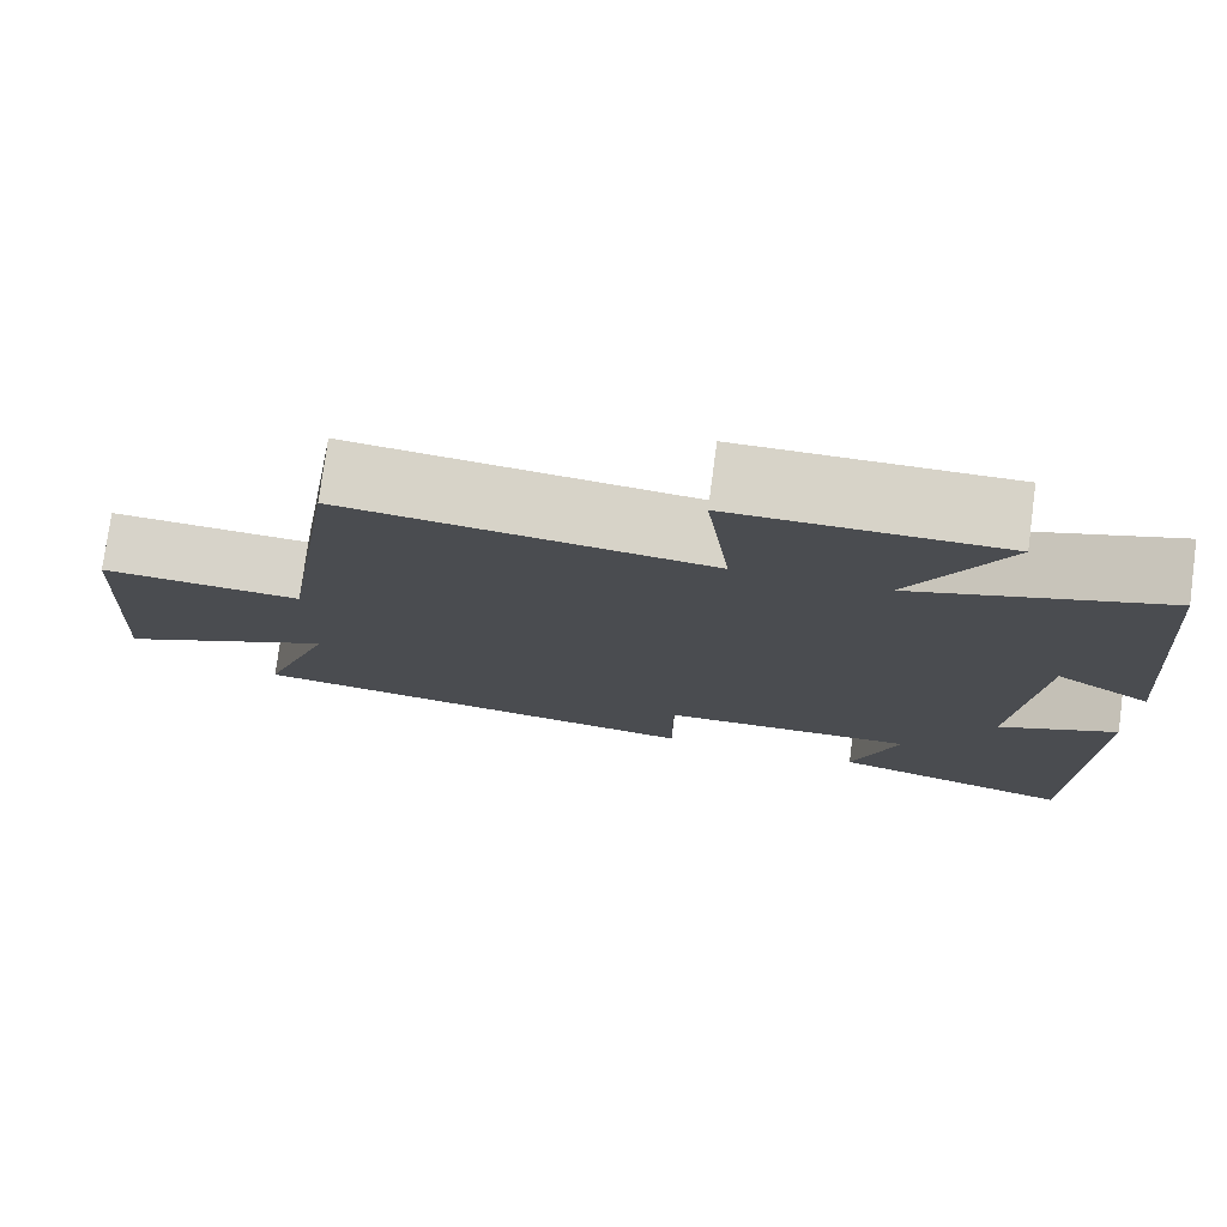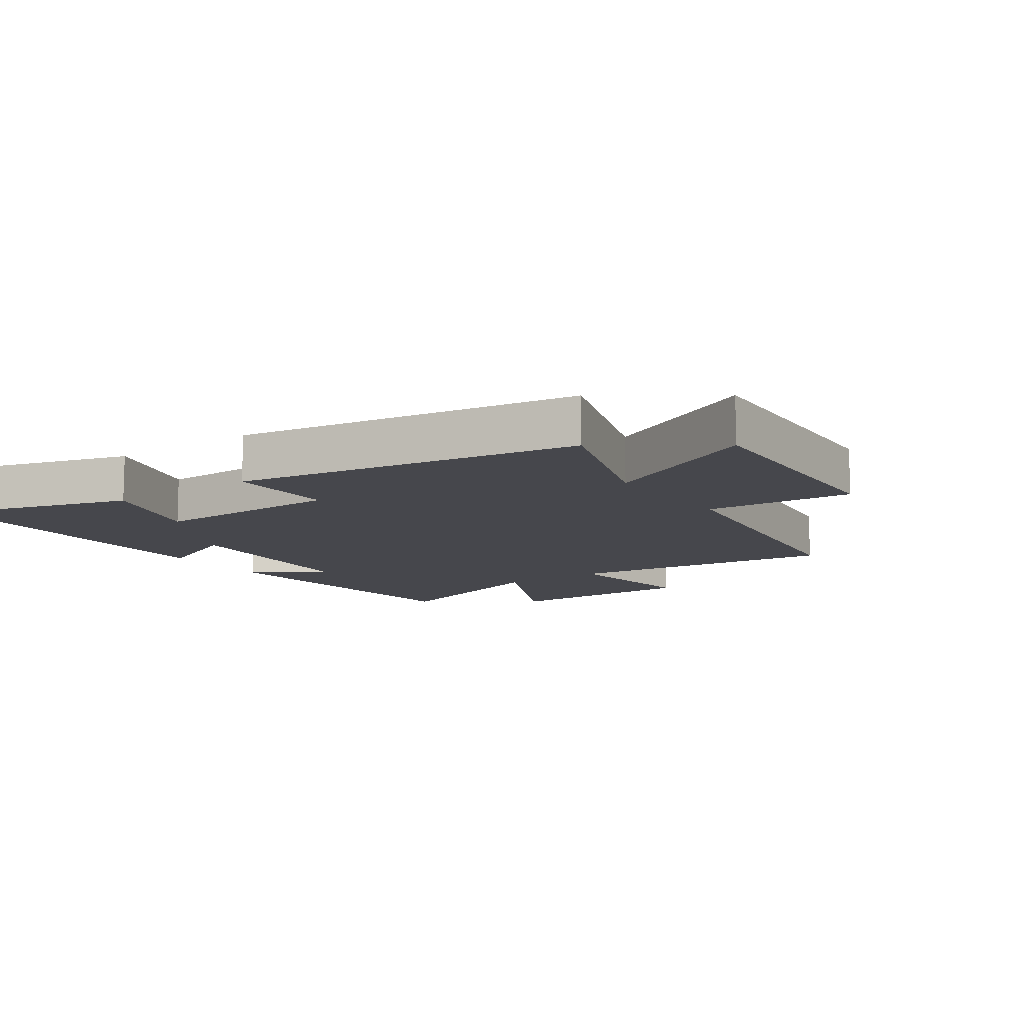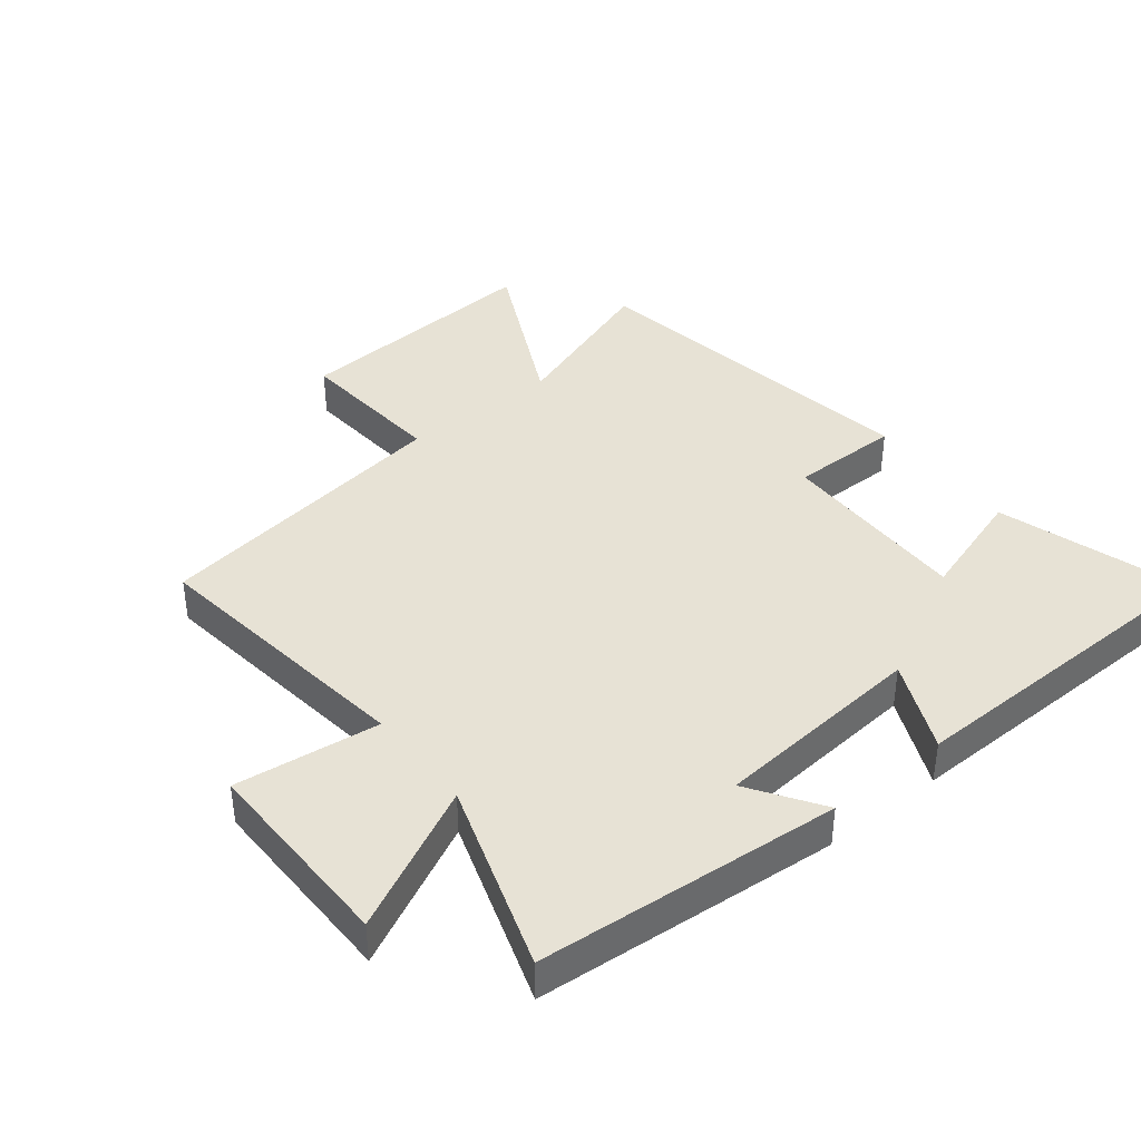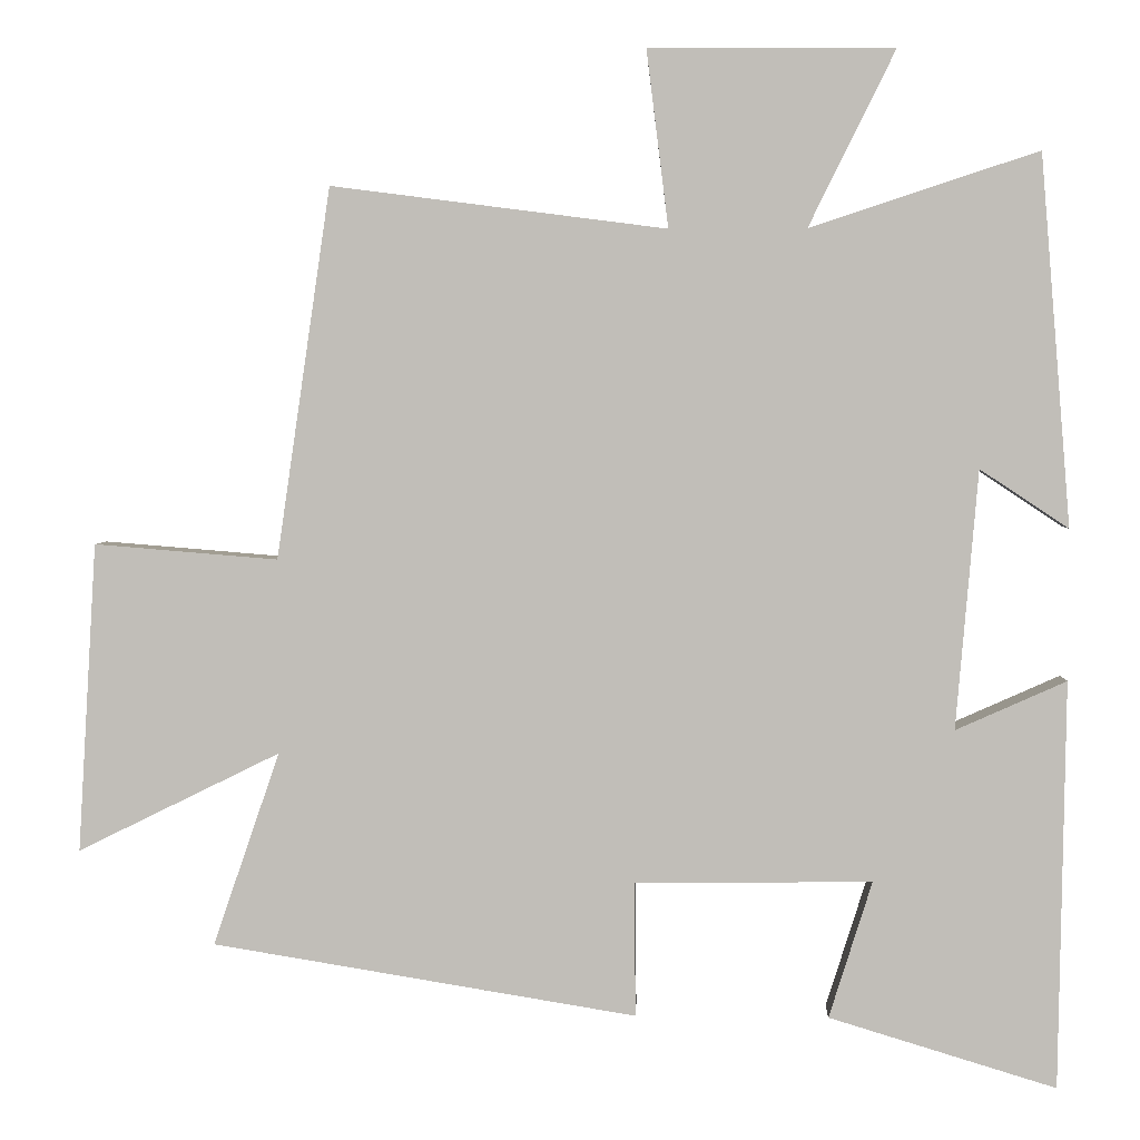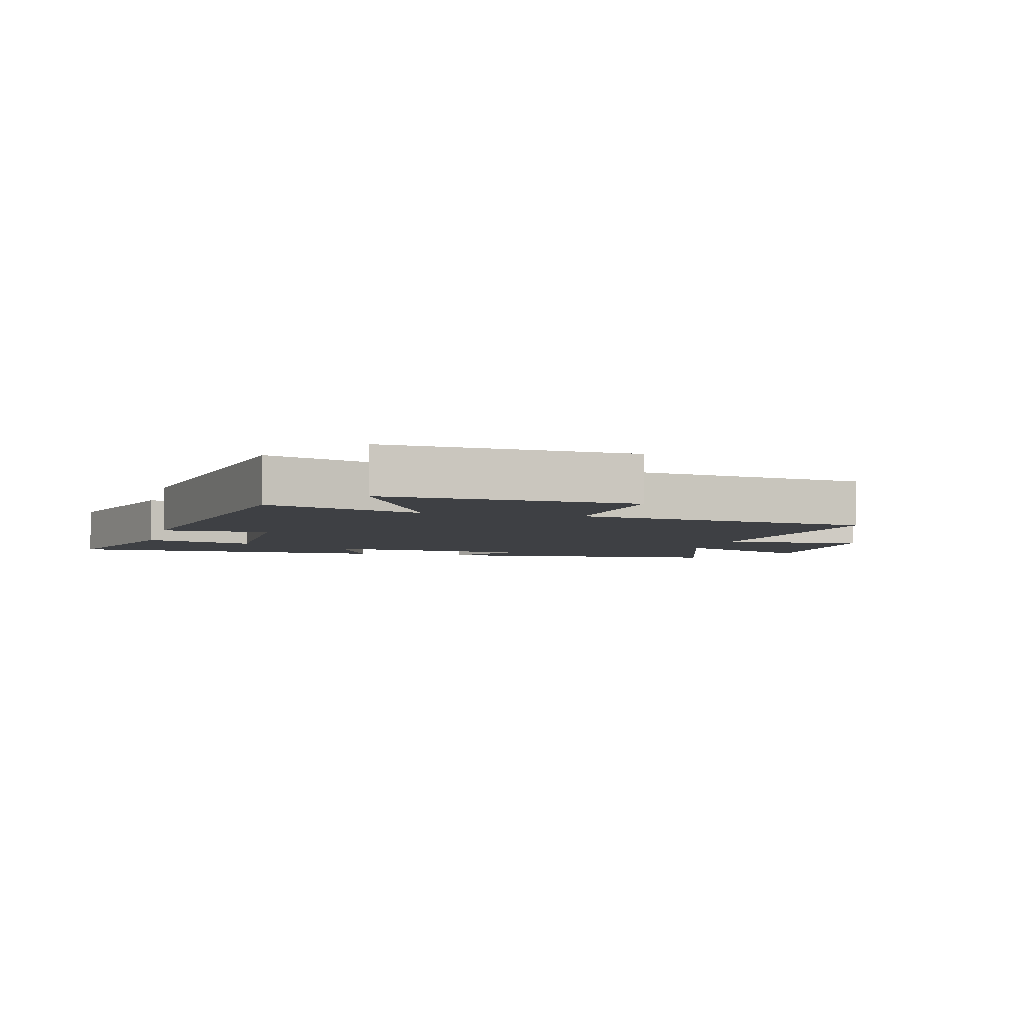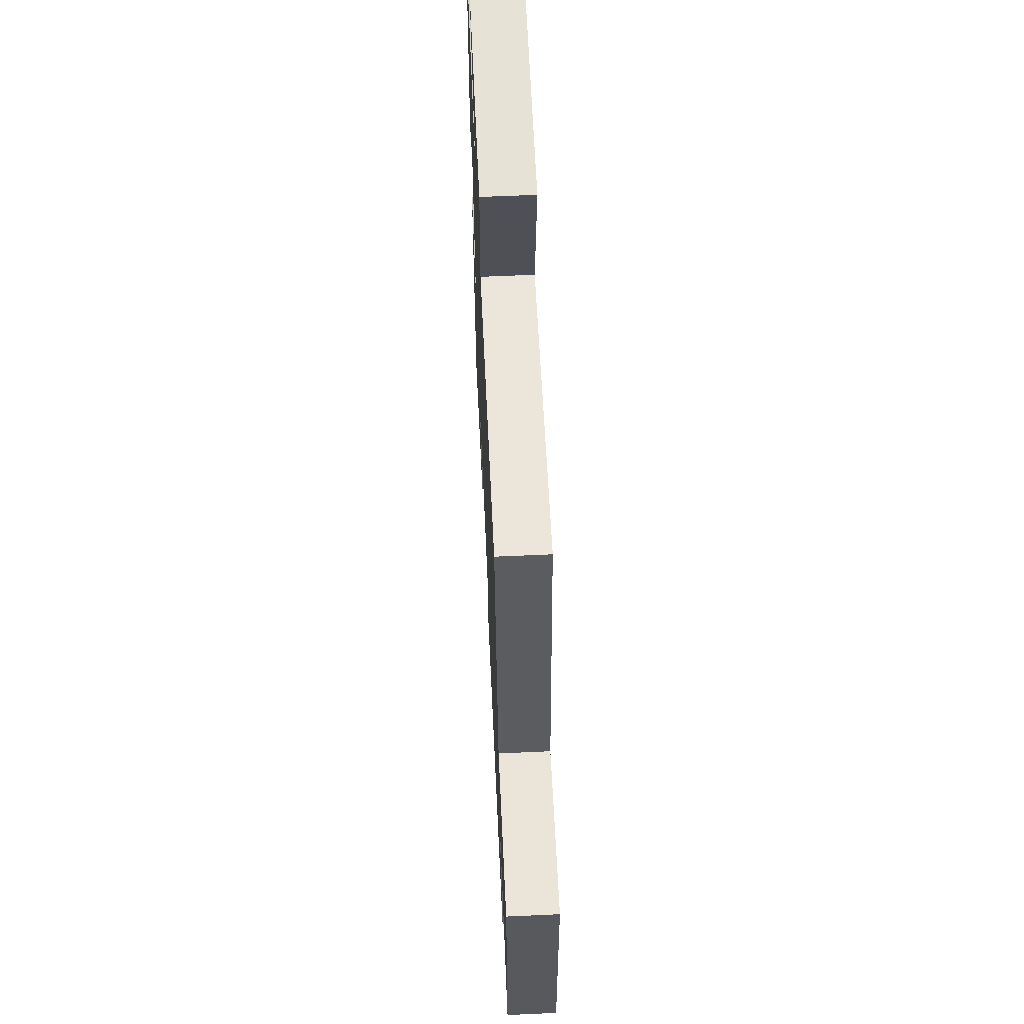
<metadata>
{"format":"obj","ext":"obj","renderer":"f3d","projection":"perspective","resolution":1024,"background":"white","views":[{"elev":77.1,"azim":7.6,"up":"+Z"},{"elev":-11.0,"azim":-144.7,"up":"+Y"},{"elev":40.2,"azim":51.4,"up":"+Y"},{"elev":3.5,"azim":2.4,"up":"+Z"},{"elev":-4.6,"azim":-104.5,"up":"+Y"},{"elev":63.4,"azim":-92.6,"up":"+Z"}]}
</metadata>
<code>
v -0.431 0.07 0.555
v -0.004 0.07 0.5
v -0.032 0.07 0.725
v 0.28 0.07 0.723
v 0.17 0.07 0.5
v 0.461 0.07 0.596
v 0.5 0.07 0.124
v 0.387 0.07 0.199
v 0.359 0.07 -0.131
v 0.5 0.07 -0.068
v 0.492 0.07 -0.588
v 0.202 0.07 -0.5
v 0.257 0.07 -0.325
v -0.045 0.07 -0.329
v -0.044 0.07 -0.5
v -0.585 0.07 -0.412
v -0.5 0.07 -0.165
v -0.758 0.07 -0.292
v -0.734 0.07 0.102
v -0.5 0.07 0.083
v -0.431 0 0.555
v -0.004 0 0.5
v -0.032 0 0.725
v 0.28 0 0.723
v 0.17 0 0.5
v 0.461 0 0.596
v 0.5 0 0.124
v 0.387 0 0.199
v 0.359 0 -0.131
v 0.5 0 -0.068
v 0.492 0 -0.588
v 0.202 0 -0.5
v 0.257 0 -0.325
v -0.045 0 -0.329
v -0.044 0 -0.5
v -0.585 0 -0.412
v -0.5 0 -0.165
v -0.758 0 -0.292
v -0.734 0 0.102
v -0.5 0 0.083
f 17 18 19 20
f 17 20 1 2
f 14 15 16 17
f 13 14 17 2
f 11 12 13
f 10 11 13
f 9 10 13
f 13 2 3
f 9 13 3
f 8 9 3
f 5 6 7 8
f 5 8 3
f 3 4 5
f 40 39 38 37
f 22 21 40 37
f 37 36 35 34
f 22 37 34 33
f 33 32 31
f 33 31 30
f 33 30 29
f 23 22 33
f 23 33 29
f 23 29 28
f 28 27 26 25
f 23 28 25
f 25 24 23
f 1 21 22 2
f 2 22 23 3
f 3 23 24 4
f 4 24 25 5
f 5 25 26 6
f 6 26 27 7
f 7 27 28 8
f 8 28 29 9
f 9 29 30 10
f 10 30 31 11
f 11 31 32 12
f 12 32 33 13
f 13 33 34 14
f 14 34 35 15
f 15 35 36 16
f 16 36 37 17
f 17 37 38 18
f 18 38 39 19
f 19 39 40 20
f 20 40 21 1

</code>
